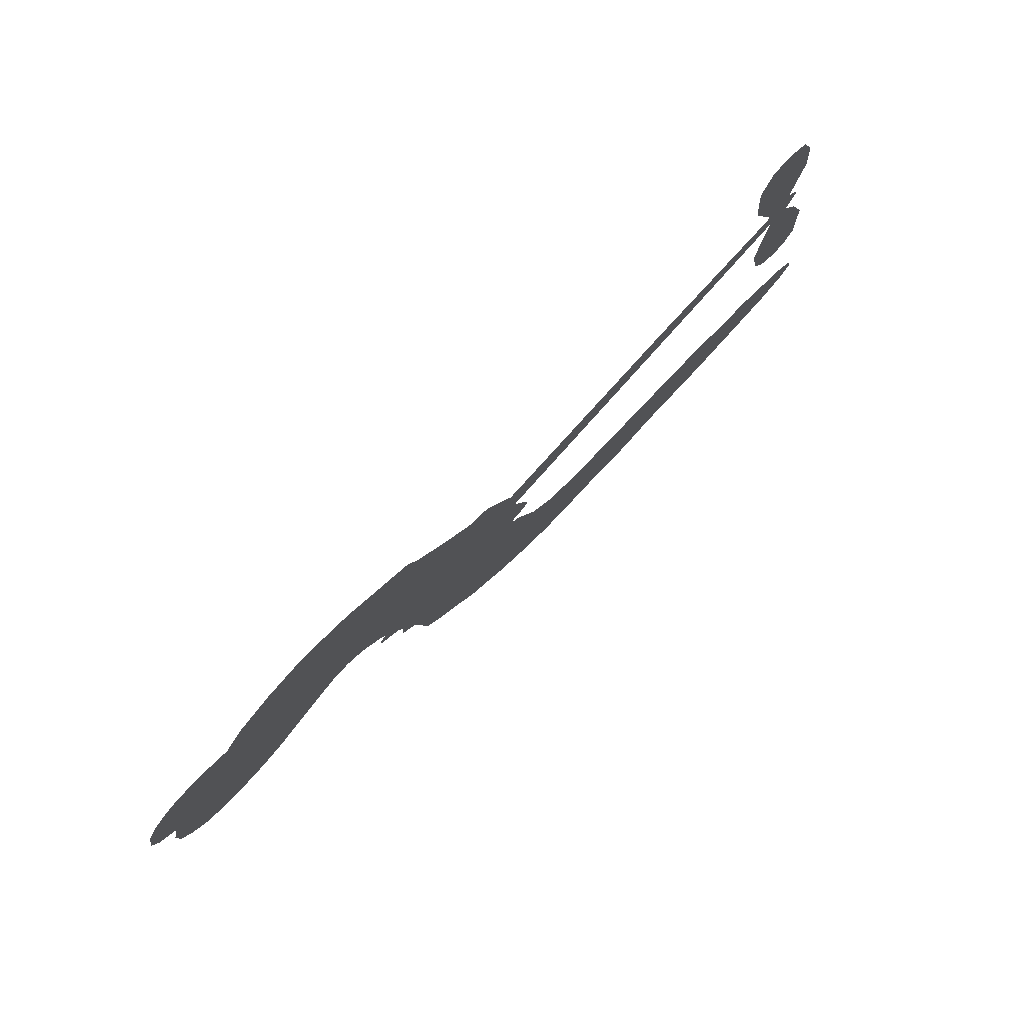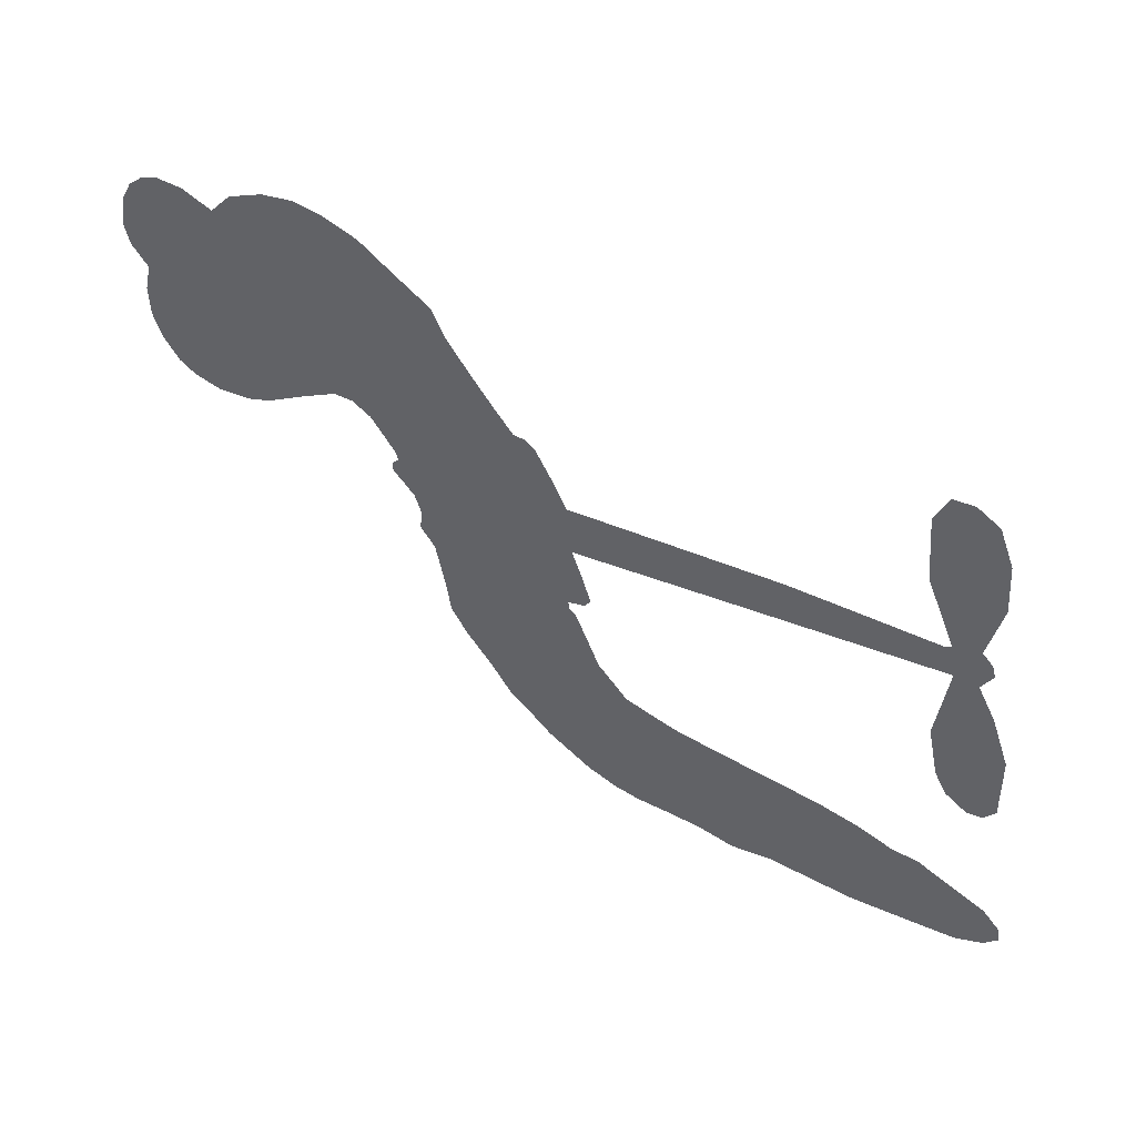
<metadata>
{"format":"obj","ext":"obj","renderer":"f3d","projection":"perspective","resolution":1024,"background":"white","views":[{"elev":79.3,"azim":-46.7,"up":"+Y"},{"elev":52.1,"azim":30.6,"up":"+Y"}]}
</metadata>
<code>
v -328.5 25.44 0
v -328.5 30.64 0
v -327.3 35.64 0
v -329.9 38.95 0
v -330.7 42.62 0
v -329.8 48 0
v -327.9 51.63 0
v -325.4 54.07 0
v -322.7 55.27 0
v -318.4 55.35 0
v -313.6 53.48 0
v -310.1 57.79 0
v -304.4 60.92 0
v -299.3 62.2 0
v -294.9 61.89 0
v -289.1 60.15 0
v -277.9 52.98 0
v -276.1 48.99 0
v -265.4 34.81 0
v -263.6 34.83 0
v -262.1 33.79 0
v -257 23.92 0
v -223 29.18 0
v -199.7 31.31 0
v -199 31.97 0
v -203.7 43.26 0
v -204.8 54.6 0
v -202.8 59.61 0
v -199.5 60.14 0
v -196 58.11 0
v -193.6 51.99 0
v -192.9 43.55 0
v -194.8 33.41 0
v -193.1 31.74 0
v -192.5 29.72 0
v -194.2 26.21 0
v -191.3 20.73 0
v -188.3 12.4 0
v -187.8 0.6129 0
v -189.6 -2.036 0
v -192.1 -2.613 0
v -195.5 -0.4445 0
v -197.5 3.2 0
v -199.4 12.05 0
v -198 26.22 0
v -256.1 14.85 0
v -252.9 5.312 0
v -253.9 3.656 0
v -256.7 2.665 0
v -256.5 1.305 0
v -255.4 0.3086 0
v -251.4 -9.336 0
v -246.5 -14.7 0
v -237.6 -16.69 0
v -214 -17.7 0
v -207.2 -18.64 0
v -201.3 -20.38 0
v -197.4 -20.2 0
v -186.1 -24.7 0
v -183.3 -27.67 0
v -182.8 -30.37 0
v -184.9 -33.23 0
v -189.3 -35.59 0
v -206.5 -38.65 0
v -220.1 -38.92 0
v -226.9 -40.64 0
v -232.9 -39.88 0
v -243.7 -40.48 0
v -248 -40.02 0
v -252.9 -38.38 0
v -260.1 -34.11 0
v -267.1 -28.06 0
v -274.9 -17.48 0
v -277.6 -13.03 0
v -279.9 0.7996 0
v -282.3 4.034 0
v -281.9 7.779 0
v -283 11 0
v -286.4 14.67 0
v -286.5 16.3 0
v -285.4 17.66 0
v -285.8 19.12 0
v -289.7 24.53 0
v -292.7 26.29 0
v -295.8 26.05 0
v -308 17.61 0
v -312 15.8 0
v -317.6 14.89 0
v -321.9 15.74 0
v -324.5 17.4 0
v -327 21.05 0
v -227 20.57 0
v -198.1 30.41 0
v -283.3 18.78 0
v -258.7 1.985 0
v -253.4 -4.36 0
v -284.5 15.5 0
v -264.5 31.75 0
v -254.4 10.03 0
v -212.5 23.41 0
v -196.7 32.17 0
v -205.2 24.82 0
v -201.6 25.52 0
v -284.7 12.9 0
v -258.6 4.906 0
v -201.3 37.62 0
v -195.4 29.62 0
v -198.2 35.63 0
v -186.6 -29.71 0
v -191.7 1.283 0
v -284.5 23.46 0
v -257.1 -1.123 0
v -282.1 13.75 0
v -320.2 21.24 0
v -321.9 49.87 0
v -295.1 30.97 0
v -259.4 28.92 0
v -255.9 5.887 0
v -211.4 30.25 0
v -205.5 30.78 0
v -263.6 4.365 0
v -270.5 31.88 0
v -278.4 10.58 0
v -288.8 29.94 0
v -258.9 9.723 0
v -200.4 28.34 0
v -262.7 -1.566 0
v -203.7 28.06 0
v -207.1 27.72 0
v -277.5 5.122 0
v -199 -27.28 0
v -198.7 19.14 0
v -200.5 55.8 0
v -193.8 38.48 0
v -188.1 6.509 0
v -323.8 42.16 0
v -208.9 24.12 0
v -199.2 -23.51 0
v -196.1 22.45 0
v -205.8 -25.63 0
v -191.8 -22.48 0
v -195.1 -25.22 0
v -297.6 54.24 0
v -245.1 -31.96 0
v -323.7 24.54 0
v -313 23.11 0
v -325.6 48.18 0
v -275.8 22.38 0
v -258.7 -8.346 0
v -204.2 48.93 0
v -197.8 39.76 0
v -326.1 39.21 0
v -320.3 35.28 0
v -322.3 38.61 0
v -315.3 40.28 0
v -319.4 41.82 0
v -197.9 -37.18 0
v -190.7 -27.16 0
v -297.3 58.45 0
v -284.2 47.63 0
v -245.4 -36.43 0
v -311.4 19.61 0
v -302 21.88 0
v -316 19.63 0
v -280.2 21.7 0
v -255.2 -7.463 0
v -254.8 -13.94 0
v -318.4 38.34 0
v -313.7 33.4 0
v -315.2 46.98 0
v -321.3 45.64 0
v -301.9 56.68 0
v -292.5 55.99 0
v -280.3 49.44 0
v -238.4 -40.08 0
v -249.9 -33.78 0
v -278.6 16.88 0
v -279.5 29.73 0
v -316.4 43.68 0
v -310.8 43.43 0
v -283.5 56.52 0
v -286.6 26.77 0
v -242.2 -34.56 0
v -239.2 -28.19 0
v -281.1 25.86 0
v -283.8 52.09 0
v -271 41.8 0
v -284.2 29.49 0
v -287.9 54.58 0
v -286 37.87 0
v -279.1 41.7 0
v -286.3 33.46 0
v -278.6 45.76 0
v -281 35.2 0
v -292.1 36.36 0
v -273.6 45.35 0
v -289.9 33.44 0
v -275 41.55 0
v -277.2 37.57 0
v -272.8 37.84 0
v -274.7 33.82 0
v -268.3 38.29 0
v -274.5 28.96 0
v -270.3 35.37 0
v -292 29.31 0
v -261.7 1.377 0
v -265.3 1.421 0
v -270 6.876 0
v -268.7 -3.772 0
v -196.9 54.24 0
v -200.3 51.25 0
v -200.1 46.47 0
v -317.9 27.07 0
v -317 23.34 0
v -266.5 22.93 0
v -323.9 32.2 0
v -302.2 29.53 0
v -250.9 -13.46 0
v -251.3 -20.88 0
v -248.9 -17.67 0
v -252.7 -17.23 0
v -259.2 -18.92 0
v -255.3 -20.06 0
v -245 -23.92 0
v -259.2 -26.24 0
v -247.8 -21.29 0
v -249.7 -26.64 0
v -243.3 -19.35 0
v -258.1 -22.59 0
v -270.8 -22.66 0
v -254.5 -25.81 0
v -317.3 50.99 0
v -318.6 47.8 0
v -306 57.08 0
v -308.7 53.08 0
v -304.2 52.9 0
v -306.6 47.49 0
v -292 61.01 0
v -294.2 58.8 0
v -249.9 -37.26 0
v -255 -33.69 0
v -310 37.72 0
v -286.3 58.33 0
v -292.4 47.59 0
v -274.4 8.113 0
v -272.8 3.267 0
v -271 14.93 0
v -274.7 12.69 0
v -271.1 10.9 0
v -265.9 9.625 0
v -269.6 -11.52 0
v -200 42.75 0
v -196.6 44.75 0
v -193.2 47.77 0
v -196.7 49.59 0
v -320.3 24.62 0
v -321.9 28.5 0
v -318.6 31.3 0
v -261.7 24.76 0
v -269.6 26.94 0
v -323.8 35.6 0
v -298.3 28.94 0
v -299.7 33.82 0
v -298.9 23.98 0
v -307.4 23.51 0
v -302.6 25.71 0
v -306.7 28.09 0
v -306.2 33.51 0
v -248.4 -30.32 0
v -245.5 -27.89 0
v -252.6 -29.79 0
v -256.9 -29.78 0
v -240.3 -23.5 0
v -225.5 -17.28 0
v -239 -20.02 0
v -235.8 -23.46 0
v -231.4 -17.02 0
v -234.6 -27.98 0
v -236.3 -31.8 0
v -227.5 -24.77 0
v -234.8 -19.81 0
v -239.9 -31.78 0
v -234.4 -35.77 0
v -231.7 -25.28 0
v -230.3 -21.16 0
v -229.4 -36.3 0
v -226.1 -21.15 0
v -228.3 -30.47 0
v -219.9 -25.77 0
v -232.2 -31.6 0
v -219.7 -17.52 0
v -223.6 -24.25 0
v -224.7 -28.31 0
v -220.4 -21.61 0
v -223.5 -34.12 0
v -214.8 -23.3 0
v -242 -15.8 0
v -311.4 49.44 0
v -312 40.41 0
v -313.4 37.37 0
v -308.5 40.76 0
v -307.3 44.03 0
v -305.8 37.56 0
v -300.7 44.34 0
v -304.8 41.11 0
v -301.3 38.07 0
v -296.7 37.15 0
v -294.7 34.27 0
v -293.8 41.99 0
v -298.5 40.86 0
v -291.3 51.8 0
v -295.2 50.76 0
v -288.3 48.62 0
v -300.1 49.93 0
v -296.8 46.5 0
v -289.2 43.72 0
v -269 3.01 0
v -270.7 -0.2313 0
v -278.6 -6.187 0
v -275.4 -0.4023 0
v -279.2 -2.736 0
v -275.8 -3.979 0
v -274.1 -8.849 0
v -266.6 6.341 0
v -262.1 7.93 0
v -262.8 12.88 0
v -273.4 -13.59 0
v -263 -22.04 0
v -325.7 28.06 0
v -263.3 28.2 0
v -273.2 25.29 0
v -277.2 26.18 0
v -271.1 20.96 0
v -267.5 29.78 0
v -305.1 19.77 0
v -302.9 32.77 0
v -310 34.03 0
v -311.1 29.7 0
v -315 29.68 0
v -225.8 -37.08 0
v -220.1 -30.65 0
v -309.7 46.53 0
v -303.6 49.37 0
v -290.4 39.9 0
v -270.2 -7.477 0
v -264.5 -9.069 0
v -278.1 -9.605 0
v -259.4 13.73 0
v -258.6 19.17 0
v -266.8 14.18 0
v -263.6 18.33 0
v -266.1 26.16 0
v -274.4 18.07 0
v -310.4 25.96 0
v -219.3 -34.8 0
v -213.3 -38.83 0
v -212.6 -31.48 0
v -216.7 -38.89 0
v -215 -35.06 0
v -210.7 -35.37 0
v -216.4 -31.55 0
v -214.8 -27.61 0
v -206.9 -31.14 0
v -210.6 -25.58 0
v -208.2 -22.43 0
v -204.5 -22.21 0
v -210.6 -18.18 0
v -241.5 17.72 0
v -240 26.56 0
v -261.2 21.36 0
v -267.7 18.4 0
v -206.8 -34.9 0
v -201.5 -32.92 0
v -202.2 -37.94 0
v -194.7 -30.34 0
v -211.7 -21.51 0
v -248.8 16.29 0
v -198.4 -30.9 0
v -193.5 -36.4 0
v -196.1 -33.76 0
v -192 -32.94 0
v -248.5 25.24 0
v -255.7 20.85 0
v -252.8 24.58 0
v -193.3 6.261 0
v -190.8 9.358 0
v -193.9 14.52 0
v -198.5 7.627 0
v -195 10.18 0
v -327.1 44.45 0
v -259.2 -4.241 0
v -262.9 -5.571 0
v -282.2 39.14 0
v -283 43.43 0
v -278.2 32.96 0
v -263.5 -30.96 0
v -263.2 -26.97 0
v -216.9 -20.14 0
v -268.7 -17.18 0
v -263.8 -17.34 0
v -260.2 -13.79 0
v -266.2 -14 0
v -257.7 -11.71 0
v -263.4 -12.31 0
v -210 -29.12 0
v -203 -28.89 0
v -202.2 -25.4 0
v -250 20.81 0
v -252.4 15.57 0
v -245.7 19.54 0
v -244.3 25.9 0
v -234.3 19.15 0
v -242.1 22.09 0
v -237.9 18.44 0
v -231.5 27.87 0
v -236.9 23.03 0
v -232.3 23.33 0
v -235.8 27.22 0
v -230.6 19.86 0
v -189.8 16.57 0
v -194.7 18.51 0
v -199.1 15.6 0
v -286.2 41.61 0
v -272.8 -20.07 0
v -267 -20.8 0
v -268.9 -25.34 0
v -265.5 -24.57 0
v -252.9 18.96 0
v -217.2 29.72 0
v -214 27.18 0
v -219.8 22 0
v -216.1 22.7 0
v -218.6 25.91 0
v -222.7 24.97 0
v -227.3 28.53 0
v -228.3 24.51 0
v -238 -35.15 0
v -241.2 -38.05 0
f 112 206 391
f 186 160 174
f 75 130 76
f 203 122 201
f 105 121 206
f 45 107 93
f 51 50 112
f 123 78 77
f 89 88 114
f 125 118 99
f 1 91 145
f 162 164 87
f 25 108 106
f 43 42 110
f 80 79 97
f 126 93 24
f 58 138 142
f 179 299 180
f 128 129 102
f 105 125 325
f 52 166 167
f 143 159 172
f 240 176 70
f 142 138 131
f 176 240 161
f 223 231 219
f 59 158 109
f 95 112 50
f 117 21 98
f 113 94 97
f 97 104 113
f 104 78 113
f 349 383 22
f 166 112 391
f 105 95 49
f 74 73 327
f 51 112 96
f 82 94 111
f 107 34 101
f 52 218 53
f 323 345 322
f 203 260 122
f 90 89 114
f 167 221 218
f 145 256 257
f 91 90 114
f 298 232 170
f 98 19 334
f 282 183 437
f 77 76 130
f 4 3 152
f 152 5 4
f 56 365 366
f 45 126 103
f 115 9 8
f 8 7 147
f 45 139 36
f 106 151 252
f 147 7 6
f 381 158 375
f 114 145 91
f 246 208 245
f 136 154 156
f 10 9 115
f 19 122 334
f 205 83 124
f 17 174 18
f 84 205 116
f 165 111 94
f 182 83 111
f 162 146 164
f 239 15 159
f 206 207 127
f 129 137 102
f 236 234 235
f 350 250 326
f 172 159 14
f 180 302 342
f 126 45 93
f 322 318 320
f 239 238 15
f 211 150 212
f 5 152 390
f 136 152 154
f 25 93 101
f 31 30 210
f 107 45 36
f 124 192 197
f 161 183 144
f 119 430 137
f 120 119 129
f 296 364 376
f 359 361 355
f 287 274 285
f 363 373 406
f 276 285 281
f 50 49 95
f 53 218 220
f 275 54 297
f 49 48 118
f 126 128 103
f 274 287 294
f 58 57 138
f 78 123 113
f 407 406 131
f 118 105 49
f 375 158 142
f 68 161 69
f 61 109 62
f 421 139 132
f 109 60 59
f 166 52 96
f 423 394 160
f 60 109 61
f 348 349 351
f 85 84 116
f 141 58 142
f 162 87 86
f 43 110 385
f 134 32 151
f 386 385 135
f 110 42 41
f 110 135 385
f 102 103 128
f 57 366 407
f 40 110 41
f 40 39 110
f 421 387 420
f 119 137 129
f 141 158 59
f 37 36 139
f 105 206 95
f 47 118 48
f 94 81 97
f 95 206 112
f 430 433 432
f 432 100 430
f 413 416 369
f 82 81 94
f 177 165 94
f 98 20 19
f 98 21 20
f 97 79 104
f 63 62 109
f 108 151 106
f 117 330 259
f 210 133 211
f 93 107 101
f 83 82 111
f 259 22 117
f 348 99 46
f 47 99 118
f 24 93 25
f 132 139 45
f 35 34 107
f 126 24 128
f 101 34 33
f 118 125 105
f 130 123 77
f 115 8 147
f 128 24 120
f 108 101 33
f 27 133 28
f 108 33 134
f 255 253 254
f 185 111 165
f 28 133 29
f 133 30 29
f 129 128 120
f 110 39 135
f 159 15 14
f 145 114 256
f 193 160 394
f 101 108 25
f 389 388 385
f 36 35 107
f 168 154 153
f 81 80 97
f 372 373 363
f 151 108 134
f 214 114 164
f 145 257 329
f 163 265 335
f 179 233 171
f 390 6 5
f 147 390 171
f 113 123 177
f 177 123 248
f 209 346 392
f 397 396 225
f 261 154 152
f 27 150 211
f 253 252 151
f 152 136 390
f 3 2 216
f 168 169 300
f 261 152 3
f 168 156 154
f 261 153 154
f 234 236 172
f 179 156 155
f 147 171 115
f 64 374 372
f 375 380 381
f 141 142 158
f 142 131 375
f 172 14 13
f 143 173 239
f 308 205 197
f 196 198 187
f 283 175 67
f 161 144 176
f 264 266 163
f 214 146 213
f 85 262 264
f 262 85 116
f 114 88 164
f 87 164 88
f 177 94 113
f 332 148 331
f 112 166 96
f 166 149 403
f 346 209 345
f 223 219 221
f 169 168 153
f 155 156 168
f 265 162 86
f 162 265 146
f 179 180 170
f 11 10 232
f 136 156 171
f 171 156 179
f 12 234 13
f 172 13 234
f 173 311 189
f 189 311 313
f 16 173 189
f 200 198 199
f 288 280 284
f 183 282 144
f 270 184 224
f 70 176 241
f 245 248 123
f 148 165 177
f 188 194 192
f 188 182 185
f 179 155 299
f 179 170 233
f 299 300 242
f 301 302 180
f 188 192 124
f 17 181 186
f 83 182 124
f 438 161 68
f 437 283 279
f 288 290 286
f 220 226 228
f 332 165 148
f 188 185 178
f 17 186 174
f 189 186 181
f 174 193 18
f 185 182 111
f 202 187 200
f 182 188 124
f 16 189 243
f 311 173 312
f 189 313 186
f 194 190 192
f 18 193 196
f 194 188 178
f 190 195 197
f 160 193 174
f 198 196 193
f 122 204 201
f 393 194 199
f 160 313 316
f 304 314 343
f 190 197 192
f 198 193 191
f 197 195 308
f 199 191 393
f 198 191 199
f 395 194 178
f 198 200 187
f 201 200 199
f 204 19 202
f 395 199 194
f 201 395 203
f 332 178 185
f 204 202 200
f 260 331 333
f 201 204 200
f 19 204 122
f 83 205 84
f 197 205 124
f 207 206 121
f 206 127 391
f 324 317 207
f 130 320 246
f 250 350 249
f 123 130 245
f 127 207 209
f 207 121 324
f 30 133 210
f 133 27 211
f 150 26 212
f 210 211 255
f 252 212 26
f 253 255 212
f 146 354 339
f 258 153 216
f 146 214 164
f 256 214 213
f 353 247 333
f 348 46 349
f 2 1 329
f 216 257 258
f 307 263 308
f 354 267 338
f 52 167 218
f 221 220 218
f 221 167 223
f 269 270 227
f 219 226 220
f 53 220 228
f 167 222 223
f 219 220 221
f 402 400 404
f 328 225 229
f 222 229 223
f 269 227 271
f 226 227 224
f 224 273 228
f 397 72 396
f 71 70 241
f 227 226 219
f 226 224 228
f 223 229 231
f 144 269 176
f 273 224 184
f 297 53 228
f 399 251 327
f 231 229 225
f 400 402 399
f 426 427 425
f 71 241 272
f 219 231 227
f 10 115 232
f 233 115 171
f 170 232 233
f 115 233 232
f 11 235 12
f 234 12 235
f 11 232 298
f 236 143 172
f 235 11 298
f 235 237 343
f 299 301 180
f 237 302 304
f 143 239 159
f 173 16 238
f 173 238 239
f 70 69 240
f 161 240 69
f 176 269 271
f 271 231 272
f 338 268 337
f 262 263 217
f 314 312 143
f 189 181 243
f 316 313 244
f 246 245 130
f 249 248 245
f 319 322 321
f 318 207 317
f 250 249 208
f 215 260 333
f 249 245 208
f 248 247 353
f 250 208 324
f 247 248 249
f 325 250 324
f 325 326 250
f 230 399 424
f 400 222 401
f 106 252 26
f 253 151 32
f 255 254 31
f 212 252 253
f 210 255 31
f 253 32 254
f 212 255 211
f 214 256 114
f 257 256 213
f 257 213 258
f 216 2 329
f 339 258 213
f 169 153 258
f 330 117 98
f 326 351 350
f 331 260 203
f 259 330 352
f 3 216 261
f 153 261 216
f 263 262 116
f 266 264 262
f 310 304 305
f 301 242 303
f 265 266 267
f 266 262 217
f 267 266 217
f 265 163 266
f 268 267 217
f 268 338 267
f 263 336 217
f 268 303 337
f 270 269 144
f 227 231 271
f 270 144 282
f 227 270 224
f 272 231 225
f 176 271 241
f 272 225 396
f 241 271 272
f 184 278 276
f 228 273 275
f 276 284 285
f 285 274 277
f 273 276 275
f 284 276 278
f 184 276 273
f 54 275 281
f 175 283 437
f 276 281 275
f 279 184 282
f 278 184 279
f 437 279 282
f 290 288 284
f 376 398 296
f 277 54 281
f 282 184 270
f 438 183 161
f 66 286 67
f 67 286 283
f 279 290 278
f 284 280 285
f 285 280 287
f 277 281 285
f 340 65 295
f 278 290 284
f 292 287 280
f 294 287 292
f 340 286 66
f 341 293 295
f 292 280 293
f 358 359 355
f 279 283 290
f 286 290 283
f 293 280 288
f 291 294 398
f 294 292 289
f 295 293 288
f 289 292 293
f 294 289 296
f 294 291 274
f 340 288 286
f 293 341 289
f 361 362 341
f 365 376 364
f 342 170 180
f 275 297 228
f 237 235 298
f 300 299 155
f 301 299 242
f 168 300 155
f 337 300 169
f 242 337 303
f 342 302 237
f 305 301 303
f 311 312 244
f 336 303 268
f 307 310 306
f 301 305 302
f 305 303 306
f 303 336 306
f 304 302 305
f 307 306 263
f 305 306 310
f 308 263 116
f 307 195 309
f 308 116 205
f 195 307 308
f 309 344 316
f 309 244 315
f 307 309 310
f 315 310 309
f 312 173 143
f 313 311 244
f 314 143 236
f 315 312 314
f 244 309 316
f 186 313 160
f 343 314 236
f 315 314 304
f 315 304 310
f 244 312 315
f 344 309 195
f 393 394 423
f 208 246 317
f 318 317 246
f 75 320 130
f 207 318 209
f 323 251 345
f 320 318 246
f 320 321 322
f 322 319 323
f 320 75 321
f 318 322 209
f 347 74 323
f 327 323 74
f 317 324 208
f 325 324 121
f 105 325 121
f 326 325 125
f 348 326 125
f 350 247 249
f 230 425 399
f 323 327 251
f 427 397 328
f 73 399 327
f 145 329 1
f 216 329 257
f 334 330 98
f 215 352 260
f 332 331 203
f 331 148 333
f 178 332 203
f 332 185 165
f 353 333 148
f 371 247 350
f 122 260 334
f 334 260 352
f 336 263 306
f 265 86 335
f 268 217 336
f 300 337 242
f 337 169 338
f 169 258 339
f 265 354 146
f 146 339 213
f 169 339 338
f 65 340 66
f 288 340 295
f 65 355 295
f 341 295 355
f 237 298 342
f 170 342 298
f 235 343 236
f 304 343 237
f 195 190 344
f 423 344 190
f 346 345 251
f 322 345 209
f 399 425 400
f 391 392 149
f 99 348 125
f 323 319 347
f 413 410 368
f 259 370 22
f 215 351 370
f 326 348 351
f 371 333 247
f 370 351 349
f 371 215 333
f 259 352 215
f 334 352 330
f 148 177 353
f 248 353 177
f 267 354 265
f 339 354 338
f 360 363 357
f 289 341 362
f 357 359 360
f 358 356 359
f 364 140 365
f 360 359 356
f 355 65 358
f 361 359 357
f 356 64 360
f 364 405 140
f 361 357 362
f 355 361 341
f 357 363 405
f 289 362 296
f 360 64 372
f 374 157 373
f 296 362 364
f 362 357 405
f 366 365 140
f 398 376 55
f 366 140 407
f 56 366 57
f 417 415 418
f 365 56 367
f 428 384 383
f 22 370 349
f 215 370 259
f 350 351 371
f 215 371 351
f 373 157 380
f 363 360 372
f 378 375 131
f 373 378 406
f 372 374 373
f 381 380 379
f 365 367 376
f 55 376 367
f 377 410 408
f 46 383 349
f 406 378 131
f 373 380 378
f 63 381 379
f 380 375 378
f 157 379 380
f 63 109 381
f 158 381 109
f 408 382 384
f 22 383 384
f 386 135 38
f 377 408 428
f 428 46 409
f 385 386 389
f 387 386 38
f 389 44 388
f 421 420 37
f 422 44 387
f 386 387 389
f 43 385 388
f 44 389 387
f 171 390 136
f 6 390 147
f 392 391 127
f 166 391 149
f 209 392 127
f 149 392 346
f 394 393 191
f 190 194 393
f 193 394 191
f 423 160 316
f 203 395 178
f 199 395 201
f 272 396 71
f 222 328 229
f 328 397 225
f 291 398 55
f 294 296 398
f 400 328 222
f 401 222 167
f 399 402 251
f 167 403 401
f 404 149 346
f 404 400 401
f 346 251 402
f 166 403 167
f 404 403 149
f 404 401 403
f 346 402 404
f 140 405 363
f 362 405 364
f 407 131 138
f 363 406 140
f 407 138 57
f 140 406 407
f 410 377 368
f 413 411 410
f 428 408 384
f 382 408 410
f 413 414 416
f 382 410 411
f 369 411 413
f 416 414 412
f 436 434 435
f 413 368 414
f 417 416 412
f 92 436 419
f 418 369 416
f 417 419 436
f 139 421 37
f 417 418 416
f 417 412 419
f 387 38 420
f 422 421 132
f 344 423 316
f 421 422 387
f 393 423 190
f 72 397 427
f 399 73 424
f 400 425 328
f 425 427 328
f 425 230 426
f 72 427 426
f 46 428 383
f 377 428 409
f 119 429 430
f 137 430 100
f 432 433 431
f 429 23 433
f 434 431 433
f 433 430 429
f 434 433 23
f 415 417 436
f 92 431 434
f 434 436 92
f 434 23 435
f 415 436 435
f 437 183 438
f 68 175 438
f 437 438 175

</code>
